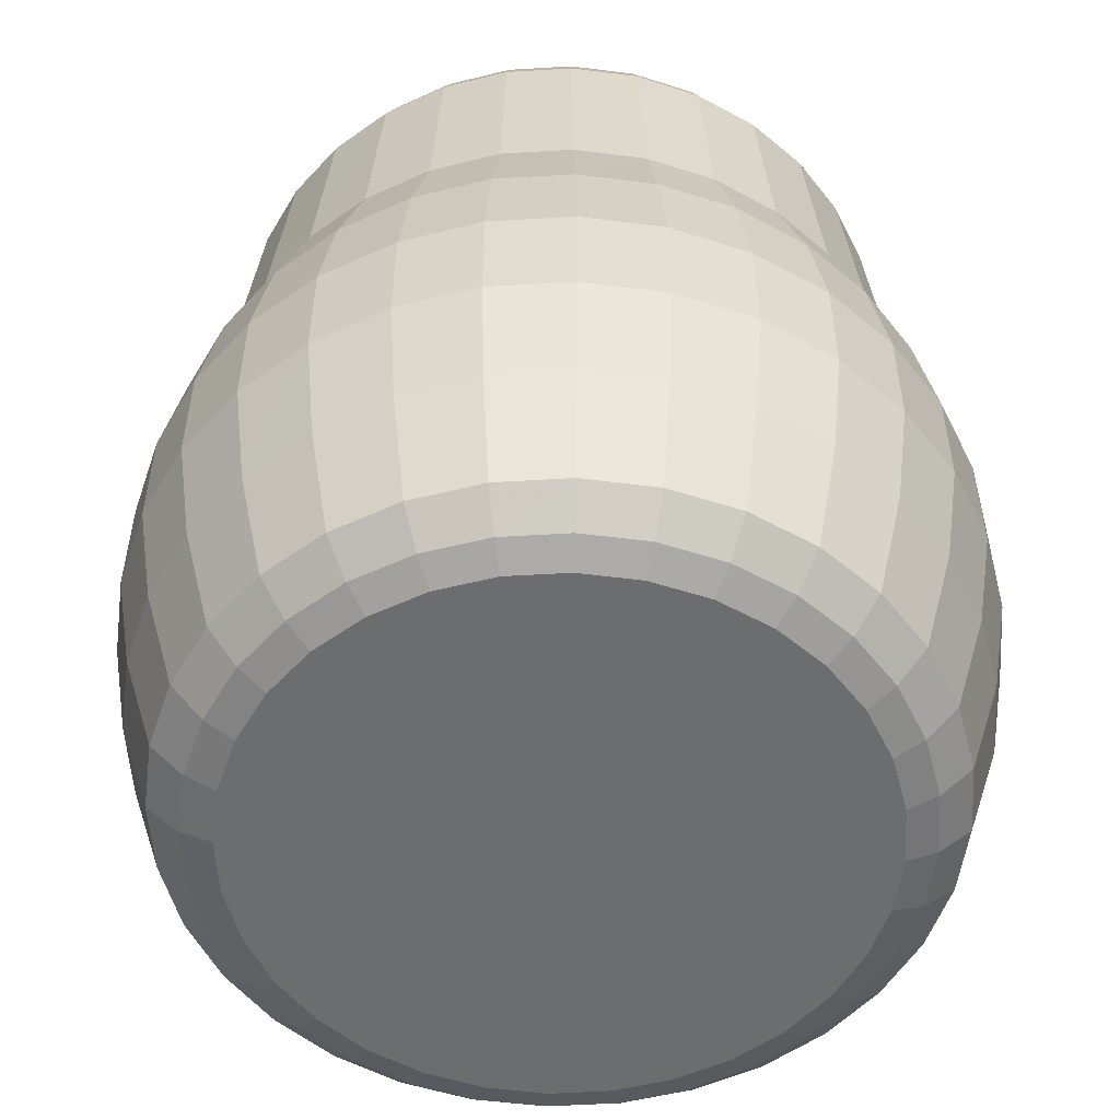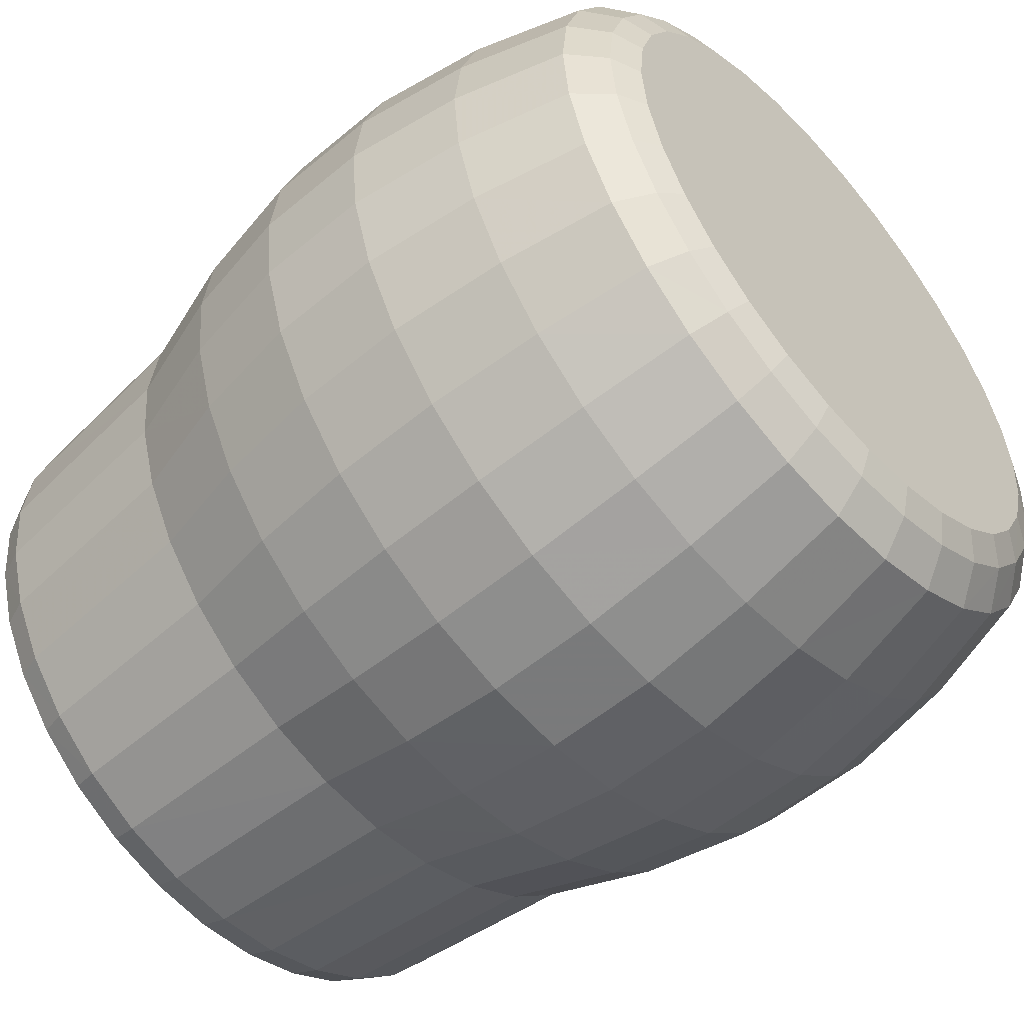
<metadata>
{"format":"obj","ext":"obj","renderer":"f3d","projection":"perspective","resolution":1024,"background":"white","views":[{"elev":-53.9,"azim":76.7,"up":"+Y"},{"elev":-54.3,"azim":-48.4,"up":"+Z"}]}
</metadata>
<code>
v 0 -0.01 0
v -0.0035 -0.01 0
v -0.003433 -0.01 0.0006828
v -0.003234 -0.01 0.001339
v -0.00291 -0.01 0.001944
v -0.002475 -0.01 0.002475
v -0.001944 -0.01 0.00291
v -0.001339 -0.01 0.003234
v -0.0006828 -0.01 0.003433
v 0 -0.01 0.0035
v 0.0006828 -0.01 0.003433
v 0.001339 -0.01 0.003234
v 0.001944 -0.01 0.00291
v 0.002475 -0.01 0.002475
v 0.00291 -0.01 0.001944
v 0.003234 -0.01 0.001339
v 0.003433 -0.01 0.0006828
v 0.0035 -0.01 0
v 0.003433 -0.01 -0.0006828
v 0.003234 -0.01 -0.001339
v 0.00291 -0.01 -0.001944
v 0.002475 -0.01 -0.002475
v 0.001944 -0.01 -0.00291
v 0.001339 -0.01 -0.003234
v 0.0006828 -0.01 -0.003433
v 0 -0.01 -0.0035
v -0.0006828 -0.01 -0.003433
v -0.001339 -0.01 -0.003234
v -0.001944 -0.01 -0.00291
v -0.002475 -0.01 -0.002475
v -0.00291 -0.01 -0.001944
v -0.003234 -0.01 -0.001339
v -0.003433 -0.01 -0.0006828
v -0.003854 -0.009854 0
v -0.00378 -0.009854 0.0007518
v -0.00356 -0.009854 0.001475
v -0.003204 -0.009854 0.002141
v -0.002725 -0.009854 0.002725
v -0.002141 -0.009854 0.003204
v -0.001475 -0.009854 0.00356
v -0.0007518 -0.009854 0.00378
v 0 -0.009854 0.003854
v 0.0007518 -0.009854 0.00378
v 0.001475 -0.009854 0.00356
v 0.002141 -0.009854 0.003204
v 0.002725 -0.009854 0.002725
v 0.003204 -0.009854 0.002141
v 0.00356 -0.009854 0.001475
v 0.00378 -0.009854 0.0007518
v 0.003854 -0.009854 0
v 0.00378 -0.009854 -0.0007518
v 0.00356 -0.009854 -0.001475
v 0.003204 -0.009854 -0.002141
v 0.002725 -0.009854 -0.002725
v 0.002141 -0.009854 -0.003204
v 0.001475 -0.009854 -0.00356
v 0.0007518 -0.009854 -0.00378
v 0 -0.009854 -0.003854
v -0.0007518 -0.009854 -0.00378
v -0.001475 -0.009854 -0.00356
v -0.002141 -0.009854 -0.003204
v -0.002725 -0.009854 -0.002725
v -0.003204 -0.009854 -0.002141
v -0.00356 -0.009854 -0.001475
v -0.00378 -0.009854 -0.0007518
v -0.004234 -0.0095 0
v -0.004153 -0.0095 0.000824
v -0.003912 -0.0095 0.001617
v -0.00352 -0.0095 0.002348
v -0.002994 -0.0095 0.00299
v -0.002352 -0.0095 0.003518
v -0.00162 -0.0095 0.00391
v -0.000826 -0.0095 0.004152
v 0 -0.0095 0.004234
v 0.000826 -0.0095 0.004152
v 0.00162 -0.0095 0.00391
v 0.002352 -0.0095 0.003518
v 0.002994 -0.0095 0.00299
v 0.00352 -0.0095 0.002348
v 0.003912 -0.0095 0.001617
v 0.004153 -0.0095 0.000824
v 0.004234 -0.0095 0
v 0.004153 -0.0095 -0.000824
v 0.003912 -0.0095 -0.001617
v 0.00352 -0.0095 -0.002348
v 0.002994 -0.0095 -0.00299
v 0.002352 -0.0095 -0.003518
v 0.00162 -0.0095 -0.00391
v 0.000826 -0.0095 -0.004152
v 0 -0.0095 -0.004234
v -0.000826 -0.0095 -0.004152
v -0.00162 -0.0095 -0.00391
v -0.002352 -0.0095 -0.003518
v -0.002994 -0.0095 -0.00299
v -0.00352 -0.0095 -0.002348
v -0.003912 -0.0095 -0.001617
v -0.004153 -0.0095 -0.000824
v -0.004617 -0.00825 0
v -0.004528 -0.00825 0.0009005
v -0.004266 -0.00825 0.001766
v -0.003839 -0.00825 0.002565
v -0.003265 -0.00825 0.003265
v -0.002565 -0.00825 0.003839
v -0.001767 -0.00825 0.004266
v -0.0009007 -0.00825 0.004529
v 0 -0.00825 0.004618
v 0.0009007 -0.00825 0.004529
v 0.001767 -0.00825 0.004266
v 0.002565 -0.00825 0.003839
v 0.003265 -0.00825 0.003265
v 0.003839 -0.00825 0.002565
v 0.004266 -0.00825 0.001766
v 0.004528 -0.00825 0.0009005
v 0.004617 -0.00825 0
v 0.004528 -0.00825 -0.0009005
v 0.004266 -0.00825 -0.001766
v 0.003839 -0.00825 -0.002565
v 0.003265 -0.00825 -0.003265
v 0.002565 -0.00825 -0.003839
v 0.001767 -0.00825 -0.004266
v 0.0009007 -0.00825 -0.004529
v 0 -0.00825 -0.004618
v -0.0009007 -0.00825 -0.004529
v -0.001767 -0.00825 -0.004266
v -0.002565 -0.00825 -0.003839
v -0.003265 -0.00825 -0.003265
v -0.003839 -0.00825 -0.002565
v -0.004266 -0.00825 -0.001766
v -0.004528 -0.00825 -0.0009005
v -0.00484 -0.006927 0
v -0.004747 -0.006927 0.0009449
v -0.004472 -0.006927 0.001854
v -0.004024 -0.006927 0.002691
v -0.003422 -0.006927 0.003425
v -0.002689 -0.006927 0.004027
v -0.001852 -0.006927 0.004475
v -0.0009442 -0.006927 0.004751
v 0 -0.006927 0.004844
v 0.0009442 -0.006927 0.004751
v 0.001852 -0.006927 0.004475
v 0.002689 -0.006927 0.004027
v 0.003422 -0.006927 0.003425
v 0.004024 -0.006927 0.002691
v 0.004472 -0.006927 0.001854
v 0.004747 -0.006927 0.0009449
v 0.00484 -0.006927 0
v 0.004747 -0.006927 -0.0009449
v 0.004472 -0.006927 -0.001854
v 0.004024 -0.006927 -0.002691
v 0.003422 -0.006927 -0.003425
v 0.002689 -0.006927 -0.004027
v 0.001852 -0.006927 -0.004475
v 0.0009442 -0.006927 -0.004751
v 0 -0.006927 -0.004844
v -0.0009442 -0.006927 -0.004751
v -0.001852 -0.006927 -0.004475
v -0.002689 -0.006927 -0.004027
v -0.003422 -0.006927 -0.003425
v -0.004024 -0.006927 -0.002691
v -0.004472 -0.006927 -0.001854
v -0.004747 -0.006927 -0.0009449
v -0.00484 -0.005605 0
v -0.004747 -0.005605 0.0009452
v -0.004472 -0.005605 0.001854
v -0.004024 -0.005605 0.002692
v -0.003422 -0.005605 0.003426
v -0.002689 -0.005605 0.004028
v -0.001852 -0.005605 0.004476
v -0.0009442 -0.005605 0.004752
v 0 -0.005605 0.004845
v 0.0009442 -0.005605 0.004752
v 0.001852 -0.005605 0.004476
v 0.002689 -0.005605 0.004028
v 0.003422 -0.005605 0.003426
v 0.004024 -0.005605 0.002692
v 0.004472 -0.005605 0.001854
v 0.004747 -0.005605 0.0009452
v 0.00484 -0.005605 0
v 0.004747 -0.005605 -0.0009452
v 0.004472 -0.005605 -0.001854
v 0.004024 -0.005605 -0.002692
v 0.003422 -0.005605 -0.003426
v 0.002689 -0.005605 -0.004028
v 0.001852 -0.005605 -0.004476
v 0.0009442 -0.005605 -0.004752
v 0 -0.005605 -0.004845
v -0.0009442 -0.005605 -0.004752
v -0.001852 -0.005605 -0.004476
v -0.002689 -0.005605 -0.004028
v -0.003422 -0.005605 -0.003426
v -0.004024 -0.005605 -0.002692
v -0.004472 -0.005605 -0.001854
v -0.004747 -0.005605 -0.0009452
v -0.004617 -0.004282 0
v -0.004528 -0.004282 0.0009009
v -0.004266 -0.004282 0.001767
v -0.003839 -0.004282 0.002566
v -0.003265 -0.004282 0.003266
v -0.002565 -0.004282 0.003841
v -0.001767 -0.004282 0.004268
v -0.0009007 -0.004282 0.004532
v 0 -0.004282 0.00462
v 0.0009007 -0.004282 0.004532
v 0.001767 -0.004282 0.004268
v 0.002565 -0.004282 0.003841
v 0.003265 -0.004282 0.003266
v 0.003839 -0.004282 0.002566
v 0.004266 -0.004282 0.001767
v 0.004528 -0.004282 0.0009009
v 0.004617 -0.004282 0
v 0.004528 -0.004282 -0.0009009
v 0.004266 -0.004282 -0.001767
v 0.003839 -0.004282 -0.002566
v 0.003265 -0.004282 -0.003266
v 0.002565 -0.004282 -0.003841
v 0.001767 -0.004282 -0.004268
v 0.0009007 -0.004282 -0.004532
v 0 -0.004282 -0.00462
v -0.0009007 -0.004282 -0.004532
v -0.001767 -0.004282 -0.004268
v -0.002565 -0.004282 -0.003841
v -0.003265 -0.004282 -0.003266
v -0.003839 -0.004282 -0.002566
v -0.004266 -0.004282 -0.001767
v -0.004528 -0.004282 -0.0009009
v -0.004213 -0.002959 0
v -0.004133 -0.002959 0.0008202
v -0.003893 -0.002959 0.001609
v -0.003503 -0.002959 0.002337
v -0.002979 -0.002959 0.002976
v -0.002341 -0.002959 0.003501
v -0.001612 -0.002959 0.003892
v -0.000822 -0.002959 0.004133
v 0 -0.002959 0.004215
v 0.000822 -0.002959 0.004133
v 0.001612 -0.002959 0.003892
v 0.002341 -0.002959 0.003501
v 0.002979 -0.002959 0.002976
v 0.003503 -0.002959 0.002337
v 0.003893 -0.002959 0.001609
v 0.004133 -0.002959 0.0008202
v 0.004213 -0.002959 0
v 0.004133 -0.002959 -0.0008202
v 0.003893 -0.002959 -0.001609
v 0.003503 -0.002959 -0.002337
v 0.002979 -0.002959 -0.002976
v 0.002341 -0.002959 -0.003501
v 0.001612 -0.002959 -0.003892
v 0.000822 -0.002959 -0.004133
v 0 -0.002959 -0.004215
v -0.000822 -0.002959 -0.004133
v -0.001612 -0.002959 -0.003892
v -0.002341 -0.002959 -0.003501
v -0.002979 -0.002959 -0.002976
v -0.003503 -0.002959 -0.002337
v -0.003893 -0.002959 -0.001609
v -0.004133 -0.002959 -0.0008202
v -0.004 -0.0005 0
v -0.003923 -0.0005 0.0007804
v -0.003696 -0.0005 0.001531
v -0.003326 -0.0005 0.002222
v -0.002828 -0.0005 0.002828
v -0.002222 -0.0005 0.003326
v -0.001531 -0.0005 0.003696
v -0.0007804 -0.0005 0.003923
v 0 -0.0005 0.004
v 0.0007804 -0.0005 0.003923
v 0.001531 -0.0005 0.003696
v 0.002222 -0.0005 0.003326
v 0.002828 -0.0005 0.002828
v 0.003326 -0.0005 0.002222
v 0.003696 -0.0005 0.001531
v 0.003923 -0.0005 0.0007804
v 0.004 -0.0005 0
v 0.003923 -0.0005 -0.0007804
v 0.003696 -0.0005 -0.001531
v 0.003326 -0.0005 -0.002222
v 0.002828 -0.0005 -0.002828
v 0.002222 -0.0005 -0.003326
v 0.001531 -0.0005 -0.003696
v 0.0007804 -0.0005 -0.003923
v 0 -0.0005 -0.004
v -0.0007804 -0.0005 -0.003923
v -0.001531 -0.0005 -0.003696
v -0.002222 -0.0005 -0.003326
v -0.002828 -0.0005 -0.002828
v -0.003326 -0.0005 -0.002222
v -0.003696 -0.0005 -0.001531
v -0.003923 -0.0005 -0.0007804
v -0.003854 -0.0001464 0
v -0.00378 -0.0001464 0.0007518
v -0.00356 -0.0001464 0.001475
v -0.003204 -0.0001464 0.002141
v -0.002725 -0.0001464 0.002725
v -0.002141 -0.0001464 0.003204
v -0.001475 -0.0001464 0.00356
v -0.0007518 -0.0001464 0.00378
v 0 -0.0001464 0.003854
v 0.0007518 -0.0001464 0.00378
v 0.001475 -0.0001464 0.00356
v 0.002141 -0.0001464 0.003204
v 0.002725 -0.0001464 0.002725
v 0.003204 -0.0001464 0.002141
v 0.00356 -0.0001464 0.001475
v 0.00378 -0.0001464 0.0007518
v 0.003854 -0.0001464 0
v 0.00378 -0.0001464 -0.0007518
v 0.00356 -0.0001464 -0.001475
v 0.003204 -0.0001464 -0.002141
v 0.002725 -0.0001464 -0.002725
v 0.002141 -0.0001464 -0.003204
v 0.001475 -0.0001464 -0.00356
v 0.0007518 -0.0001464 -0.00378
v 0 -0.0001464 -0.003854
v -0.0007518 -0.0001464 -0.00378
v -0.001475 -0.0001464 -0.00356
v -0.002141 -0.0001464 -0.003204
v -0.002725 -0.0001464 -0.002725
v -0.003204 -0.0001464 -0.002141
v -0.00356 -0.0001464 -0.001475
v -0.00378 -0.0001464 -0.0007518
v -0.0035 0 0
v -0.003433 0 0.0006828
v -0.003234 0 0.001339
v -0.00291 0 0.001944
v -0.002475 0 0.002475
v -0.001944 0 0.00291
v -0.001339 0 0.003234
v -0.0006828 0 0.003433
v 0 0 0.0035
v 0.0006828 0 0.003433
v 0.001339 0 0.003234
v 0.001944 0 0.00291
v 0.002475 0 0.002475
v 0.00291 0 0.001944
v 0.003234 0 0.001339
v 0.003433 0 0.0006828
v 0.0035 0 0
v 0.003433 0 -0.0006828
v 0.003234 0 -0.001339
v 0.00291 0 -0.001944
v 0.002475 0 -0.002475
v 0.001944 0 -0.00291
v 0.001339 0 -0.003234
v 0.0006828 0 -0.003433
v 0 0 -0.0035
v -0.0006828 0 -0.003433
v -0.001339 0 -0.003234
v -0.001944 0 -0.00291
v -0.002475 0 -0.002475
v -0.00291 0 -0.001944
v -0.003234 0 -0.001339
v -0.003433 0 -0.0006828
v 0 0 0
f 1 2 3
f 1 3 4
f 1 4 5
f 1 5 6
f 1 6 7
f 1 7 8
f 1 8 9
f 1 9 10
f 1 10 11
f 1 11 12
f 1 12 13
f 1 13 14
f 1 14 15
f 1 15 16
f 1 16 17
f 1 17 18
f 1 18 19
f 1 19 20
f 1 20 21
f 1 21 22
f 1 22 23
f 1 23 24
f 1 24 25
f 1 25 26
f 1 26 27
f 1 27 28
f 1 28 29
f 1 29 30
f 1 30 31
f 1 31 32
f 1 32 33
f 1 33 2
f 2 34 35
f 35 3 2
f 3 35 36
f 36 4 3
f 4 36 37
f 37 5 4
f 5 37 38
f 38 6 5
f 6 38 39
f 39 7 6
f 7 39 40
f 40 8 7
f 8 40 41
f 41 9 8
f 9 41 42
f 42 10 9
f 10 42 43
f 43 11 10
f 11 43 44
f 44 12 11
f 12 44 45
f 45 13 12
f 13 45 46
f 46 14 13
f 14 46 47
f 47 15 14
f 15 47 48
f 48 16 15
f 16 48 49
f 49 17 16
f 17 49 50
f 50 18 17
f 18 50 51
f 51 19 18
f 19 51 52
f 52 20 19
f 20 52 53
f 53 21 20
f 21 53 54
f 54 22 21
f 22 54 55
f 55 23 22
f 23 55 56
f 56 24 23
f 24 56 57
f 57 25 24
f 25 57 58
f 58 26 25
f 26 58 59
f 59 27 26
f 27 59 60
f 60 28 27
f 28 60 61
f 61 29 28
f 29 61 62
f 62 30 29
f 30 62 63
f 63 31 30
f 31 63 64
f 64 32 31
f 32 64 65
f 65 33 32
f 33 65 34
f 34 2 33
f 34 66 67
f 67 35 34
f 35 67 68
f 68 36 35
f 36 68 69
f 69 37 36
f 37 69 70
f 70 38 37
f 38 70 71
f 71 39 38
f 39 71 72
f 72 40 39
f 40 72 73
f 73 41 40
f 41 73 74
f 74 42 41
f 42 74 75
f 75 43 42
f 43 75 76
f 76 44 43
f 44 76 77
f 77 45 44
f 45 77 78
f 78 46 45
f 46 78 79
f 79 47 46
f 47 79 80
f 80 48 47
f 48 80 81
f 81 49 48
f 49 81 82
f 82 50 49
f 50 82 83
f 83 51 50
f 51 83 84
f 84 52 51
f 52 84 85
f 85 53 52
f 53 85 86
f 86 54 53
f 54 86 87
f 87 55 54
f 55 87 88
f 88 56 55
f 56 88 89
f 89 57 56
f 57 89 90
f 90 58 57
f 58 90 91
f 91 59 58
f 59 91 92
f 92 60 59
f 60 92 93
f 93 61 60
f 61 93 94
f 94 62 61
f 62 94 95
f 95 63 62
f 63 95 96
f 96 64 63
f 64 96 97
f 97 65 64
f 65 97 66
f 66 34 65
f 66 98 99
f 99 67 66
f 67 99 100
f 100 68 67
f 68 100 101
f 101 69 68
f 69 101 102
f 102 70 69
f 70 102 103
f 103 71 70
f 71 103 104
f 104 72 71
f 72 104 105
f 105 73 72
f 73 105 106
f 106 74 73
f 74 106 107
f 107 75 74
f 75 107 108
f 108 76 75
f 76 108 109
f 109 77 76
f 77 109 110
f 110 78 77
f 78 110 111
f 111 79 78
f 79 111 112
f 112 80 79
f 80 112 113
f 113 81 80
f 81 113 114
f 114 82 81
f 82 114 115
f 115 83 82
f 83 115 116
f 116 84 83
f 84 116 117
f 117 85 84
f 85 117 118
f 118 86 85
f 86 118 119
f 119 87 86
f 87 119 120
f 120 88 87
f 88 120 121
f 121 89 88
f 89 121 122
f 122 90 89
f 90 122 123
f 123 91 90
f 91 123 124
f 124 92 91
f 92 124 125
f 125 93 92
f 93 125 126
f 126 94 93
f 94 126 127
f 127 95 94
f 95 127 128
f 128 96 95
f 96 128 129
f 129 97 96
f 97 129 98
f 98 66 97
f 98 130 131
f 131 99 98
f 99 131 132
f 132 100 99
f 100 132 133
f 133 101 100
f 101 133 134
f 134 102 101
f 102 134 135
f 135 103 102
f 103 135 136
f 136 104 103
f 104 136 137
f 137 105 104
f 105 137 138
f 138 106 105
f 106 138 139
f 139 107 106
f 107 139 140
f 140 108 107
f 108 140 141
f 141 109 108
f 109 141 142
f 142 110 109
f 110 142 143
f 143 111 110
f 111 143 144
f 144 112 111
f 112 144 145
f 145 113 112
f 113 145 146
f 146 114 113
f 114 146 147
f 147 115 114
f 115 147 148
f 148 116 115
f 116 148 149
f 149 117 116
f 117 149 150
f 150 118 117
f 118 150 151
f 151 119 118
f 119 151 152
f 152 120 119
f 120 152 153
f 153 121 120
f 121 153 154
f 154 122 121
f 122 154 155
f 155 123 122
f 123 155 156
f 156 124 123
f 124 156 157
f 157 125 124
f 125 157 158
f 158 126 125
f 126 158 159
f 159 127 126
f 127 159 160
f 160 128 127
f 128 160 161
f 161 129 128
f 129 161 130
f 130 98 129
f 130 162 163
f 163 131 130
f 131 163 164
f 164 132 131
f 132 164 165
f 165 133 132
f 133 165 166
f 166 134 133
f 134 166 167
f 167 135 134
f 135 167 168
f 168 136 135
f 136 168 169
f 169 137 136
f 137 169 170
f 170 138 137
f 138 170 171
f 171 139 138
f 139 171 172
f 172 140 139
f 140 172 173
f 173 141 140
f 141 173 174
f 174 142 141
f 142 174 175
f 175 143 142
f 143 175 176
f 176 144 143
f 144 176 177
f 177 145 144
f 145 177 178
f 178 146 145
f 146 178 179
f 179 147 146
f 147 179 180
f 180 148 147
f 148 180 181
f 181 149 148
f 149 181 182
f 182 150 149
f 150 182 183
f 183 151 150
f 151 183 184
f 184 152 151
f 152 184 185
f 185 153 152
f 153 185 186
f 186 154 153
f 154 186 187
f 187 155 154
f 155 187 188
f 188 156 155
f 156 188 189
f 189 157 156
f 157 189 190
f 190 158 157
f 158 190 191
f 191 159 158
f 159 191 192
f 192 160 159
f 160 192 193
f 193 161 160
f 161 193 162
f 162 130 161
f 162 194 195
f 195 163 162
f 163 195 196
f 196 164 163
f 164 196 197
f 197 165 164
f 165 197 198
f 198 166 165
f 166 198 199
f 199 167 166
f 167 199 200
f 200 168 167
f 168 200 201
f 201 169 168
f 169 201 202
f 202 170 169
f 170 202 203
f 203 171 170
f 171 203 204
f 204 172 171
f 172 204 205
f 205 173 172
f 173 205 206
f 206 174 173
f 174 206 207
f 207 175 174
f 175 207 208
f 208 176 175
f 176 208 209
f 209 177 176
f 177 209 210
f 210 178 177
f 178 210 211
f 211 179 178
f 179 211 212
f 212 180 179
f 180 212 213
f 213 181 180
f 181 213 214
f 214 182 181
f 182 214 215
f 215 183 182
f 183 215 216
f 216 184 183
f 184 216 217
f 217 185 184
f 185 217 218
f 218 186 185
f 186 218 219
f 219 187 186
f 187 219 220
f 220 188 187
f 188 220 221
f 221 189 188
f 189 221 222
f 222 190 189
f 190 222 223
f 223 191 190
f 191 223 224
f 224 192 191
f 192 224 225
f 225 193 192
f 193 225 194
f 194 162 193
f 194 226 227
f 227 195 194
f 195 227 228
f 228 196 195
f 196 228 229
f 229 197 196
f 197 229 230
f 230 198 197
f 198 230 231
f 231 199 198
f 199 231 232
f 232 200 199
f 200 232 233
f 233 201 200
f 201 233 234
f 234 202 201
f 202 234 235
f 235 203 202
f 203 235 236
f 236 204 203
f 204 236 237
f 237 205 204
f 205 237 238
f 238 206 205
f 206 238 239
f 239 207 206
f 207 239 240
f 240 208 207
f 208 240 241
f 241 209 208
f 209 241 242
f 242 210 209
f 210 242 243
f 243 211 210
f 211 243 244
f 244 212 211
f 212 244 245
f 245 213 212
f 213 245 246
f 246 214 213
f 214 246 247
f 247 215 214
f 215 247 248
f 248 216 215
f 216 248 249
f 249 217 216
f 217 249 250
f 250 218 217
f 218 250 251
f 251 219 218
f 219 251 252
f 252 220 219
f 220 252 253
f 253 221 220
f 221 253 254
f 254 222 221
f 222 254 255
f 255 223 222
f 223 255 256
f 256 224 223
f 224 256 257
f 257 225 224
f 225 257 226
f 226 194 225
f 226 258 259
f 259 227 226
f 227 259 260
f 260 228 227
f 228 260 261
f 261 229 228
f 229 261 262
f 262 230 229
f 230 262 263
f 263 231 230
f 231 263 264
f 264 232 231
f 232 264 265
f 265 233 232
f 233 265 266
f 266 234 233
f 234 266 267
f 267 235 234
f 235 267 268
f 268 236 235
f 236 268 269
f 269 237 236
f 237 269 270
f 270 238 237
f 238 270 271
f 271 239 238
f 239 271 272
f 272 240 239
f 240 272 273
f 273 241 240
f 241 273 274
f 274 242 241
f 242 274 275
f 275 243 242
f 243 275 276
f 276 244 243
f 244 276 277
f 277 245 244
f 245 277 278
f 278 246 245
f 246 278 279
f 279 247 246
f 247 279 280
f 280 248 247
f 248 280 281
f 281 249 248
f 249 281 282
f 282 250 249
f 250 282 283
f 283 251 250
f 251 283 284
f 284 252 251
f 252 284 285
f 285 253 252
f 253 285 286
f 286 254 253
f 254 286 287
f 287 255 254
f 255 287 288
f 288 256 255
f 256 288 289
f 289 257 256
f 257 289 258
f 258 226 257
f 258 290 291
f 291 259 258
f 259 291 292
f 292 260 259
f 260 292 293
f 293 261 260
f 261 293 294
f 294 262 261
f 262 294 295
f 295 263 262
f 263 295 296
f 296 264 263
f 264 296 297
f 297 265 264
f 265 297 298
f 298 266 265
f 266 298 299
f 299 267 266
f 267 299 300
f 300 268 267
f 268 300 301
f 301 269 268
f 269 301 302
f 302 270 269
f 270 302 303
f 303 271 270
f 271 303 304
f 304 272 271
f 272 304 305
f 305 273 272
f 273 305 306
f 306 274 273
f 274 306 307
f 307 275 274
f 275 307 308
f 308 276 275
f 276 308 309
f 309 277 276
f 277 309 310
f 310 278 277
f 278 310 311
f 311 279 278
f 279 311 312
f 312 280 279
f 280 312 313
f 313 281 280
f 281 313 314
f 314 282 281
f 282 314 315
f 315 283 282
f 283 315 316
f 316 284 283
f 284 316 317
f 317 285 284
f 285 317 318
f 318 286 285
f 286 318 319
f 319 287 286
f 287 319 320
f 320 288 287
f 288 320 321
f 321 289 288
f 289 321 290
f 290 258 289
f 290 322 323
f 323 291 290
f 291 323 324
f 324 292 291
f 292 324 325
f 325 293 292
f 293 325 326
f 326 294 293
f 294 326 327
f 327 295 294
f 295 327 328
f 328 296 295
f 296 328 329
f 329 297 296
f 297 329 330
f 330 298 297
f 298 330 331
f 331 299 298
f 299 331 332
f 332 300 299
f 300 332 333
f 333 301 300
f 301 333 334
f 334 302 301
f 302 334 335
f 335 303 302
f 303 335 336
f 336 304 303
f 304 336 337
f 337 305 304
f 305 337 338
f 338 306 305
f 306 338 339
f 339 307 306
f 307 339 340
f 340 308 307
f 308 340 341
f 341 309 308
f 309 341 342
f 342 310 309
f 310 342 343
f 343 311 310
f 311 343 344
f 344 312 311
f 312 344 345
f 345 313 312
f 313 345 346
f 346 314 313
f 314 346 347
f 347 315 314
f 315 347 348
f 348 316 315
f 316 348 349
f 349 317 316
f 317 349 350
f 350 318 317
f 318 350 351
f 351 319 318
f 319 351 352
f 352 320 319
f 320 352 353
f 353 321 320
f 321 353 322
f 322 290 321
f 322 354 323
f 323 354 324
f 324 354 325
f 325 354 326
f 326 354 327
f 327 354 328
f 328 354 329
f 329 354 330
f 330 354 331
f 331 354 332
f 332 354 333
f 333 354 334
f 334 354 335
f 335 354 336
f 336 354 337
f 337 354 338
f 338 354 339
f 339 354 340
f 340 354 341
f 341 354 342
f 342 354 343
f 343 354 344
f 344 354 345
f 345 354 346
f 346 354 347
f 347 354 348
f 348 354 349
f 349 354 350
f 350 354 351
f 351 354 352
f 352 354 353
f 353 354 322

</code>
